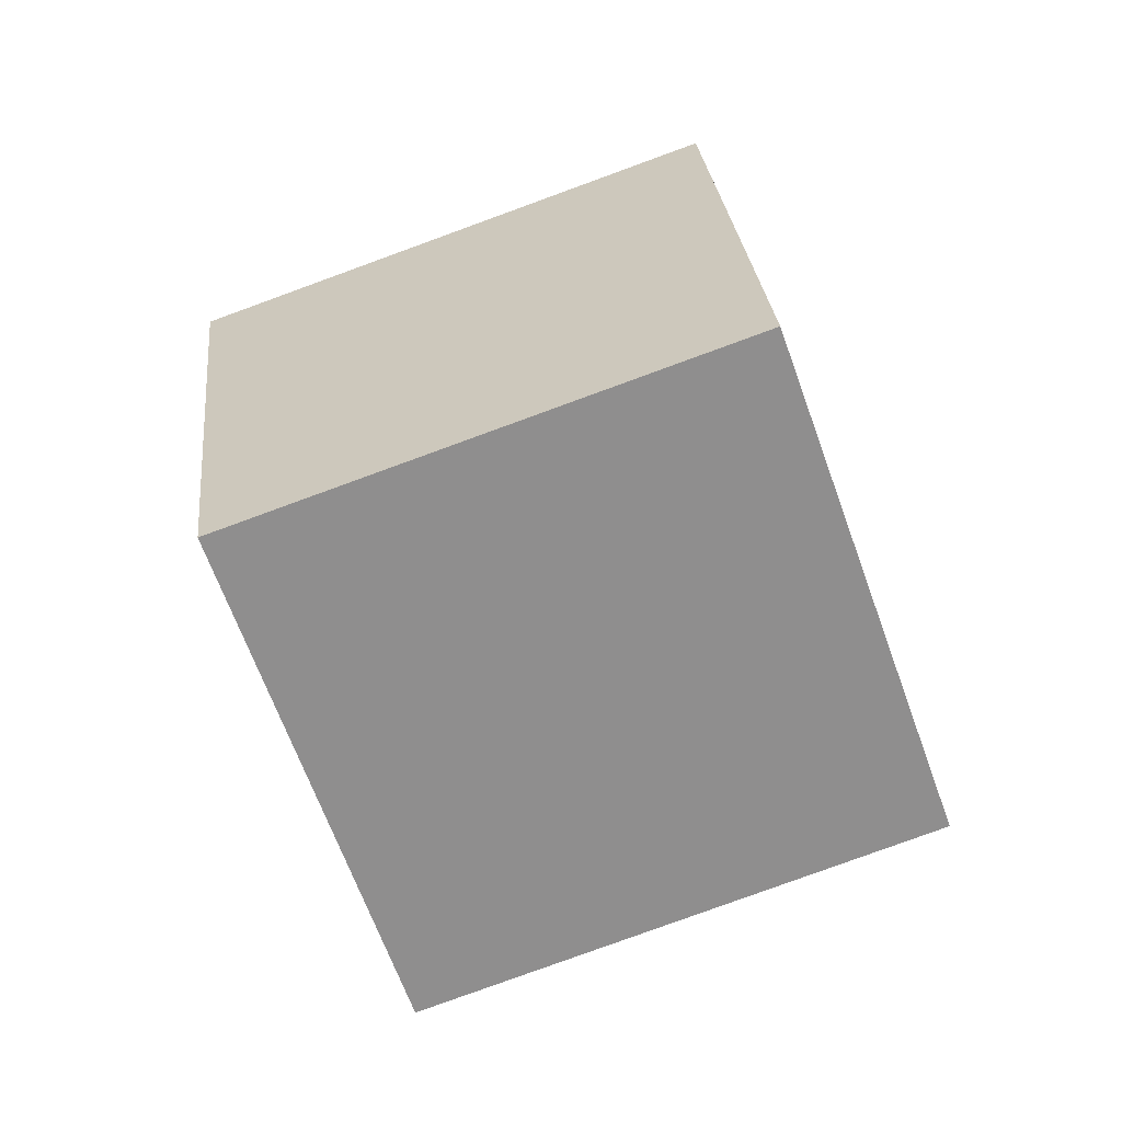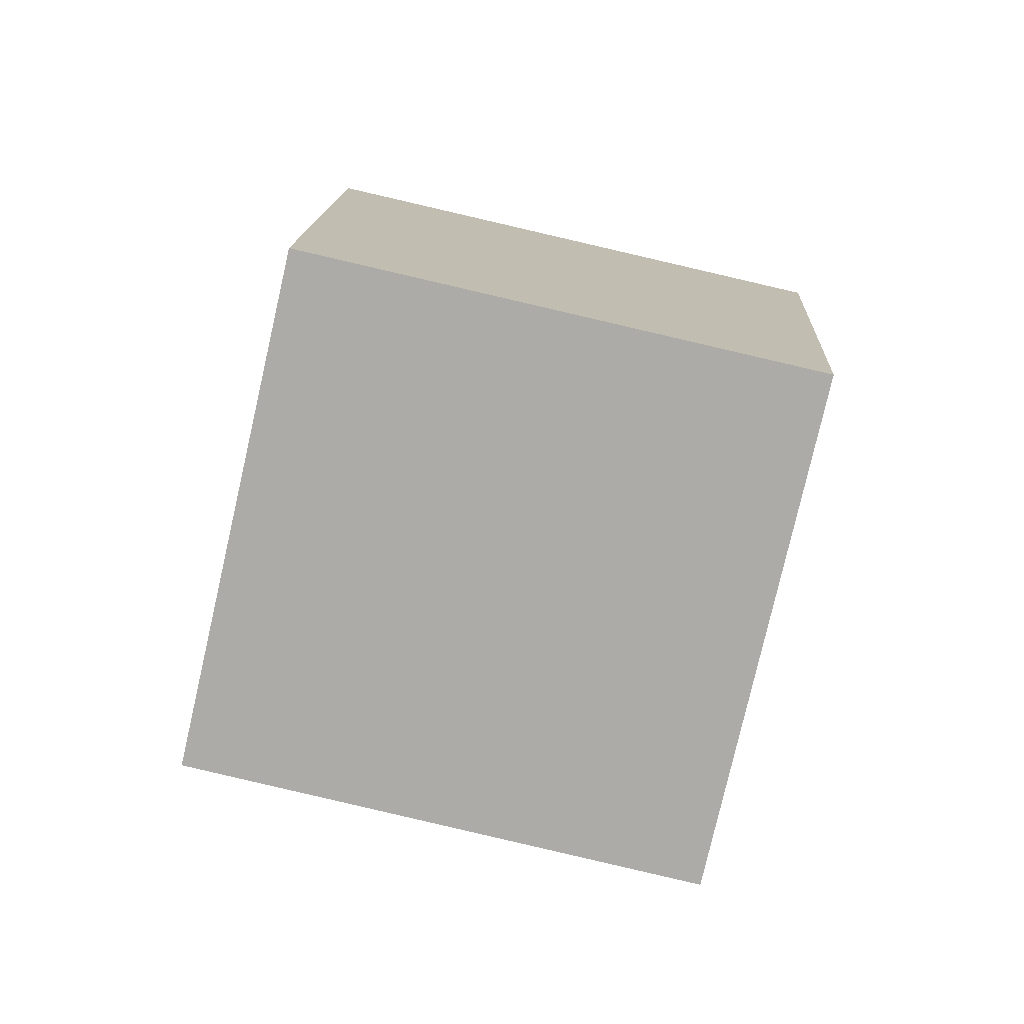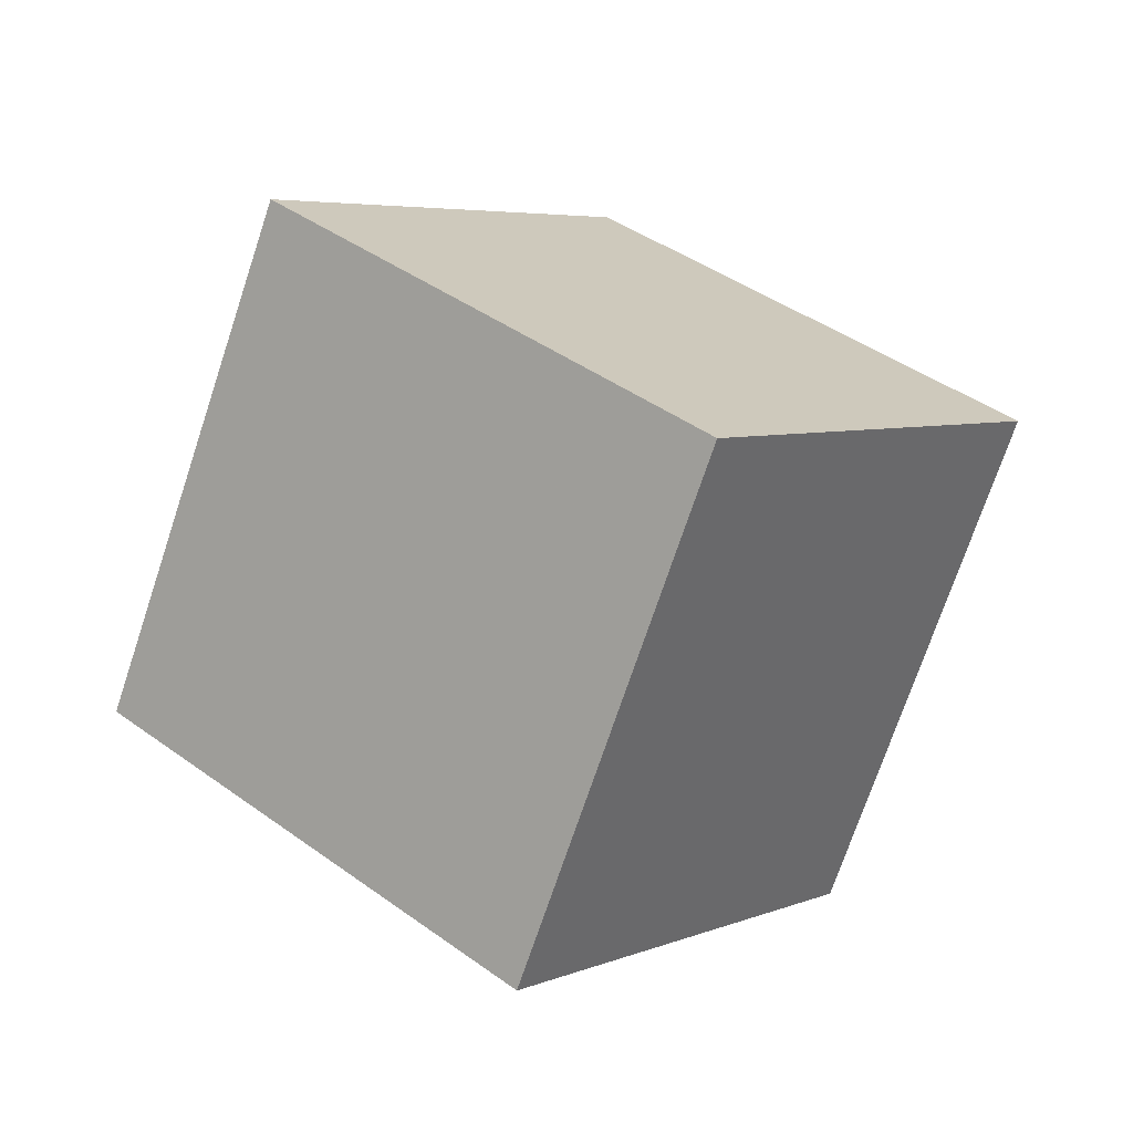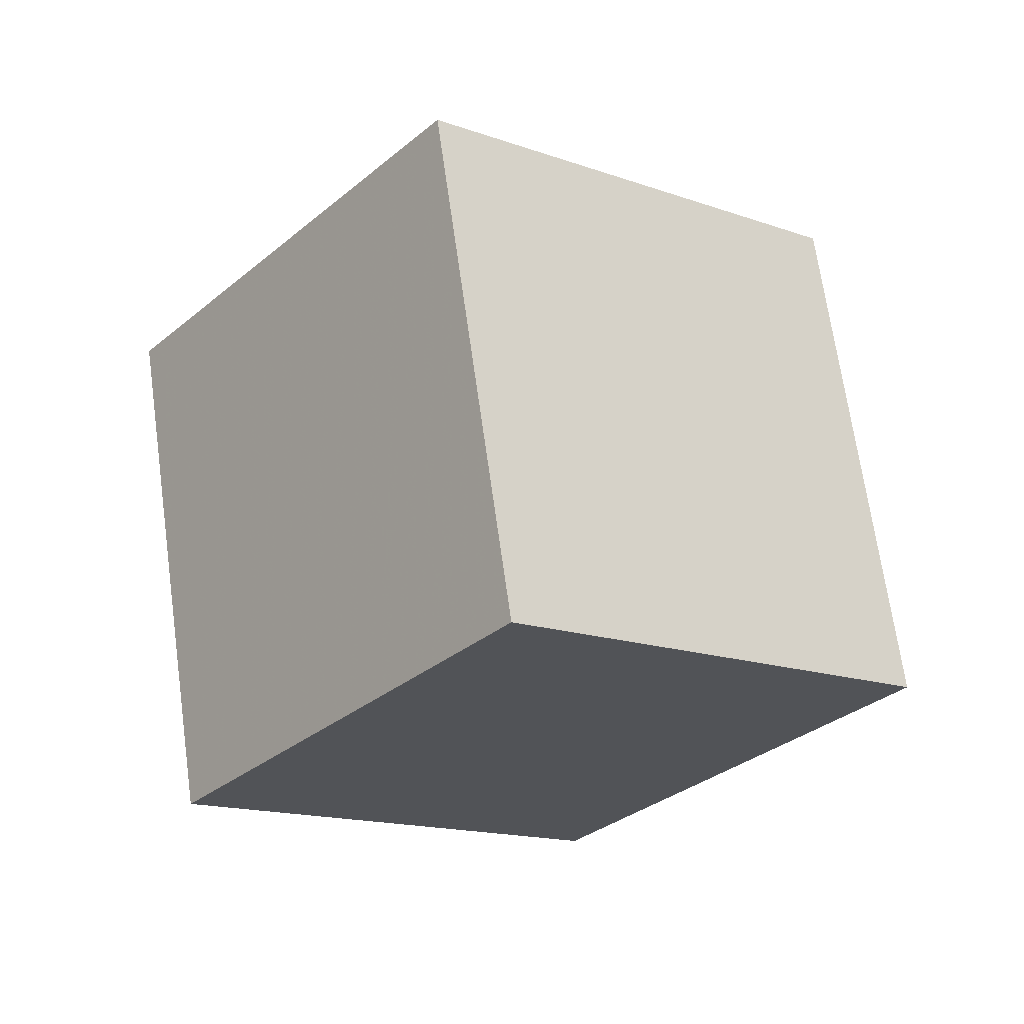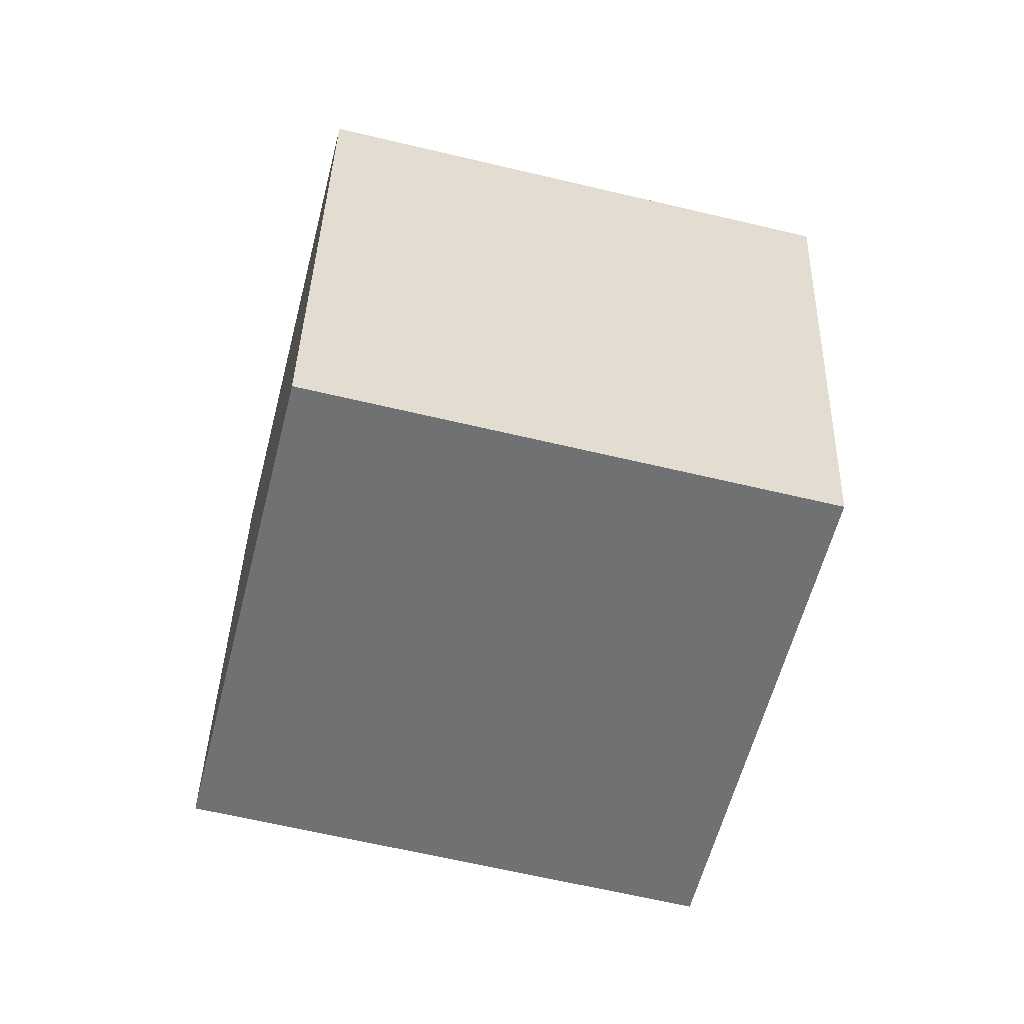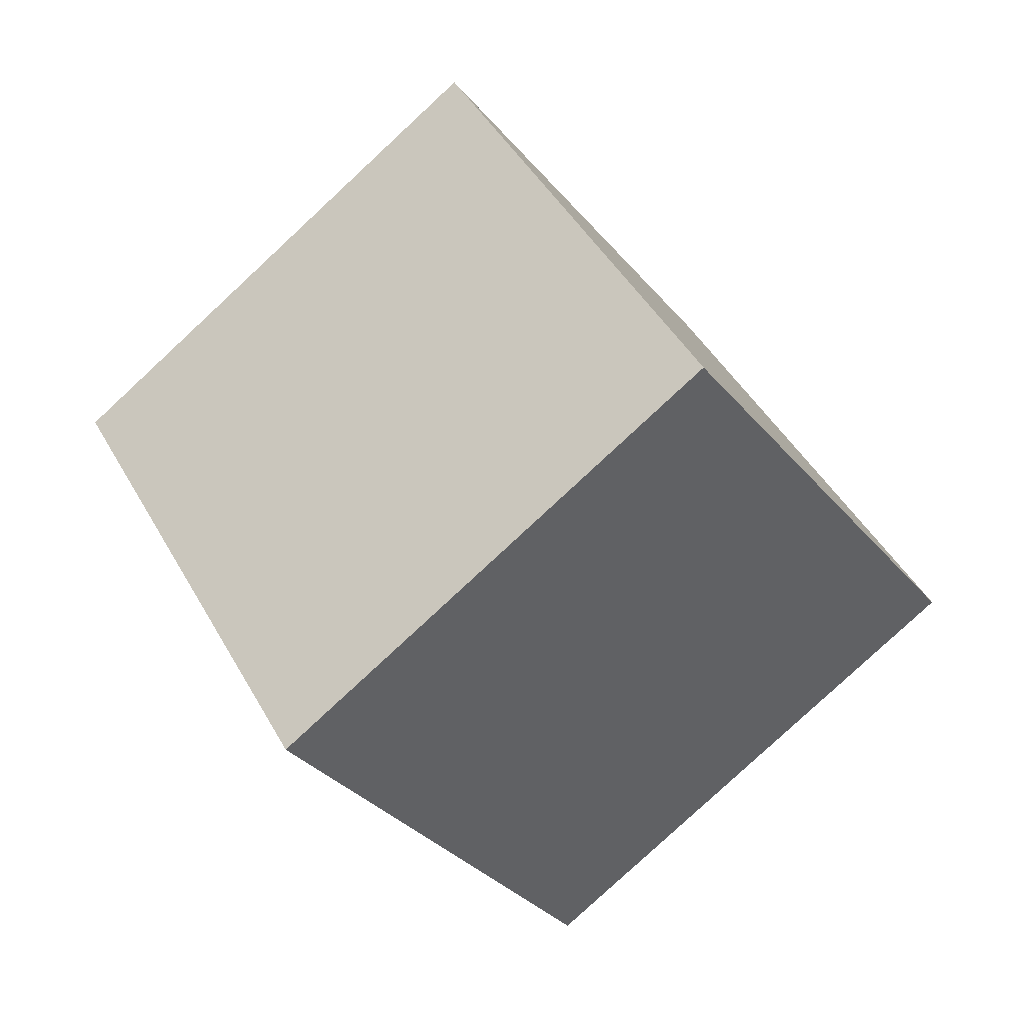
<metadata>
{"format":"obj","ext":"obj","renderer":"f3d","projection":"perspective","resolution":1024,"background":"white","views":[{"elev":65.5,"azim":-37.0,"up":"+Y"},{"elev":-26.7,"azim":153.2,"up":"+Y"},{"elev":57.6,"azim":20.4,"up":"+Y"},{"elev":78.3,"azim":61.6,"up":"+Y"},{"elev":-5.3,"azim":151.9,"up":"+Y"},{"elev":29.6,"azim":-137.4,"up":"+Y"}]}
</metadata>
<code>
v -0.07585 4.347 12.33
v 3.77 -2.073 5.7
v 0.8048 11.75 5.673
v 4.65 5.334 -0.9598
v -9.265 2.37 8.919
v -5.419 -4.05 2.286
v -8.384 9.778 2.259
v -4.539 3.357 -4.374
f 2 4 1
f 5 2 1
f 1 4 3
f 3 5 1
f 2 8 4
f 6 2 5
f 6 8 2
f 4 8 3
f 7 5 3
f 3 8 7
f 7 6 5
f 8 6 7

</code>
